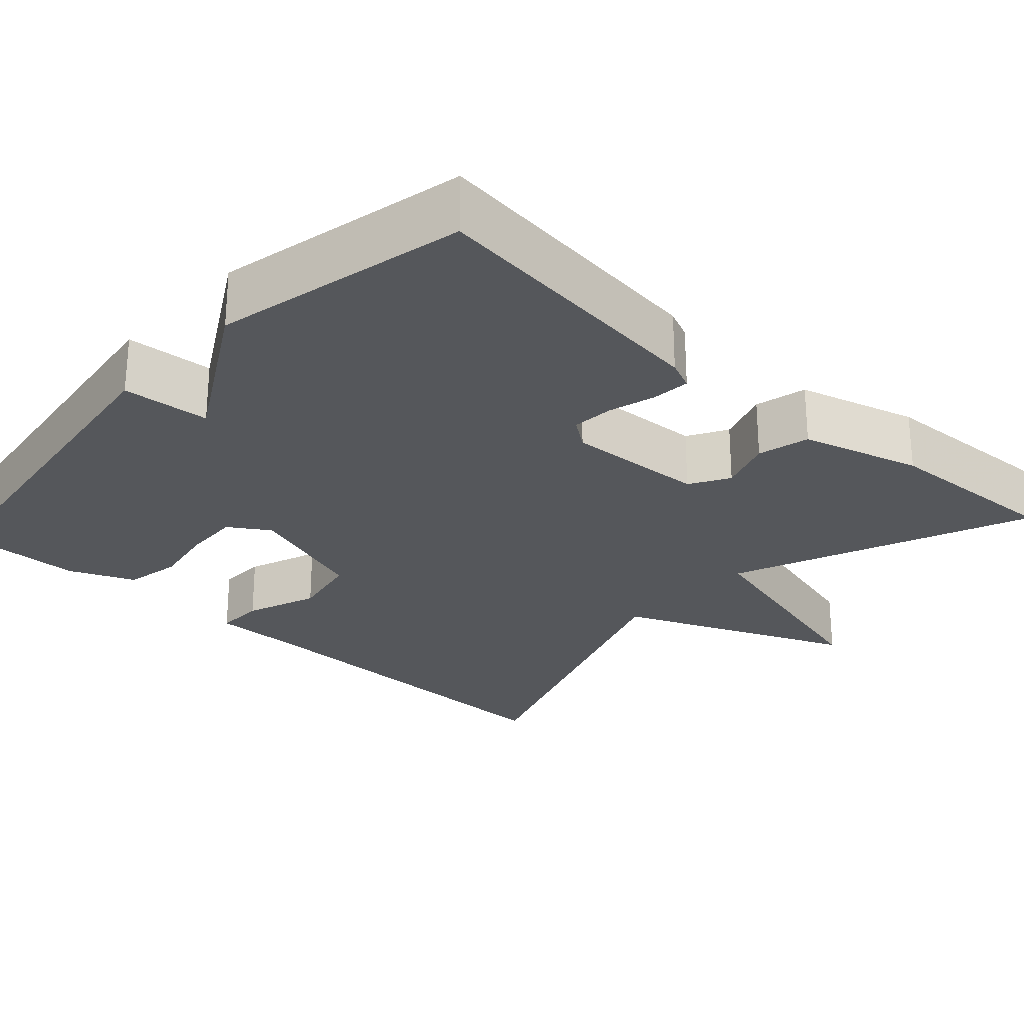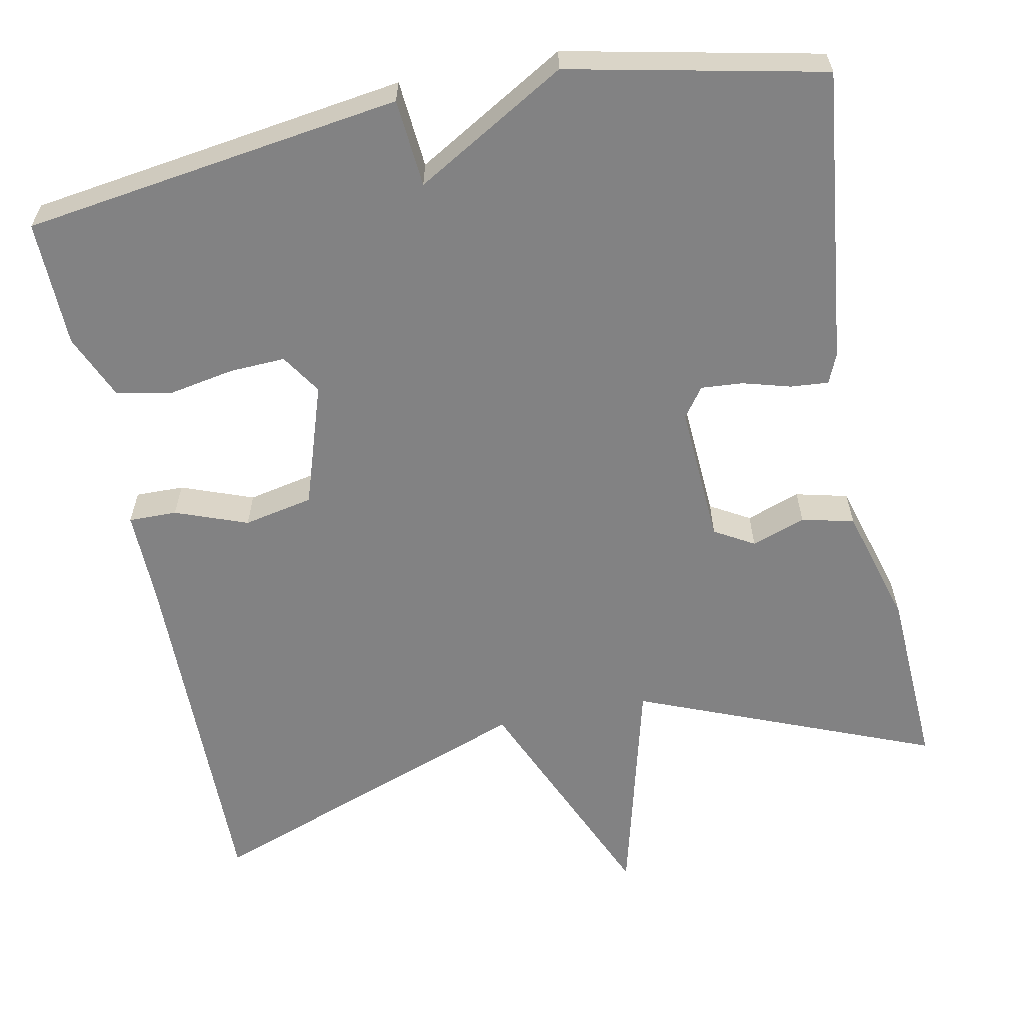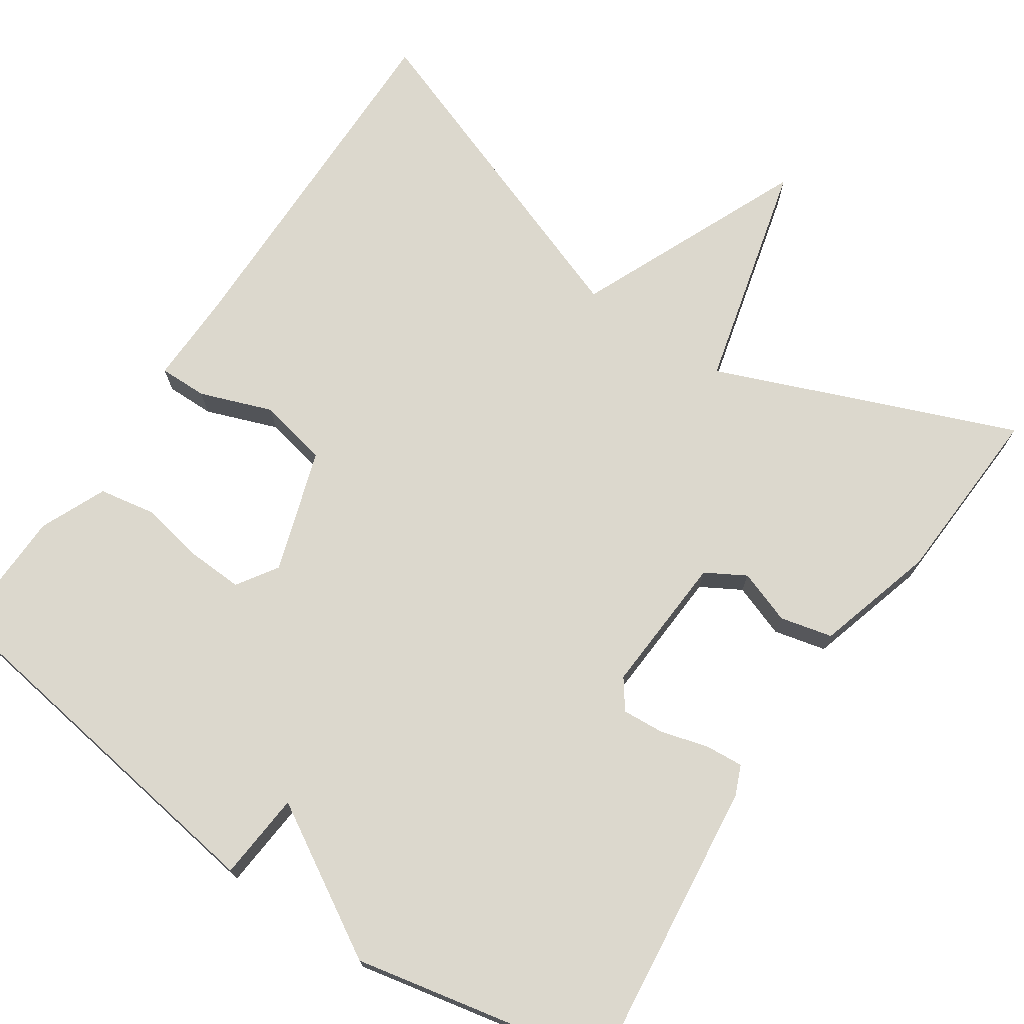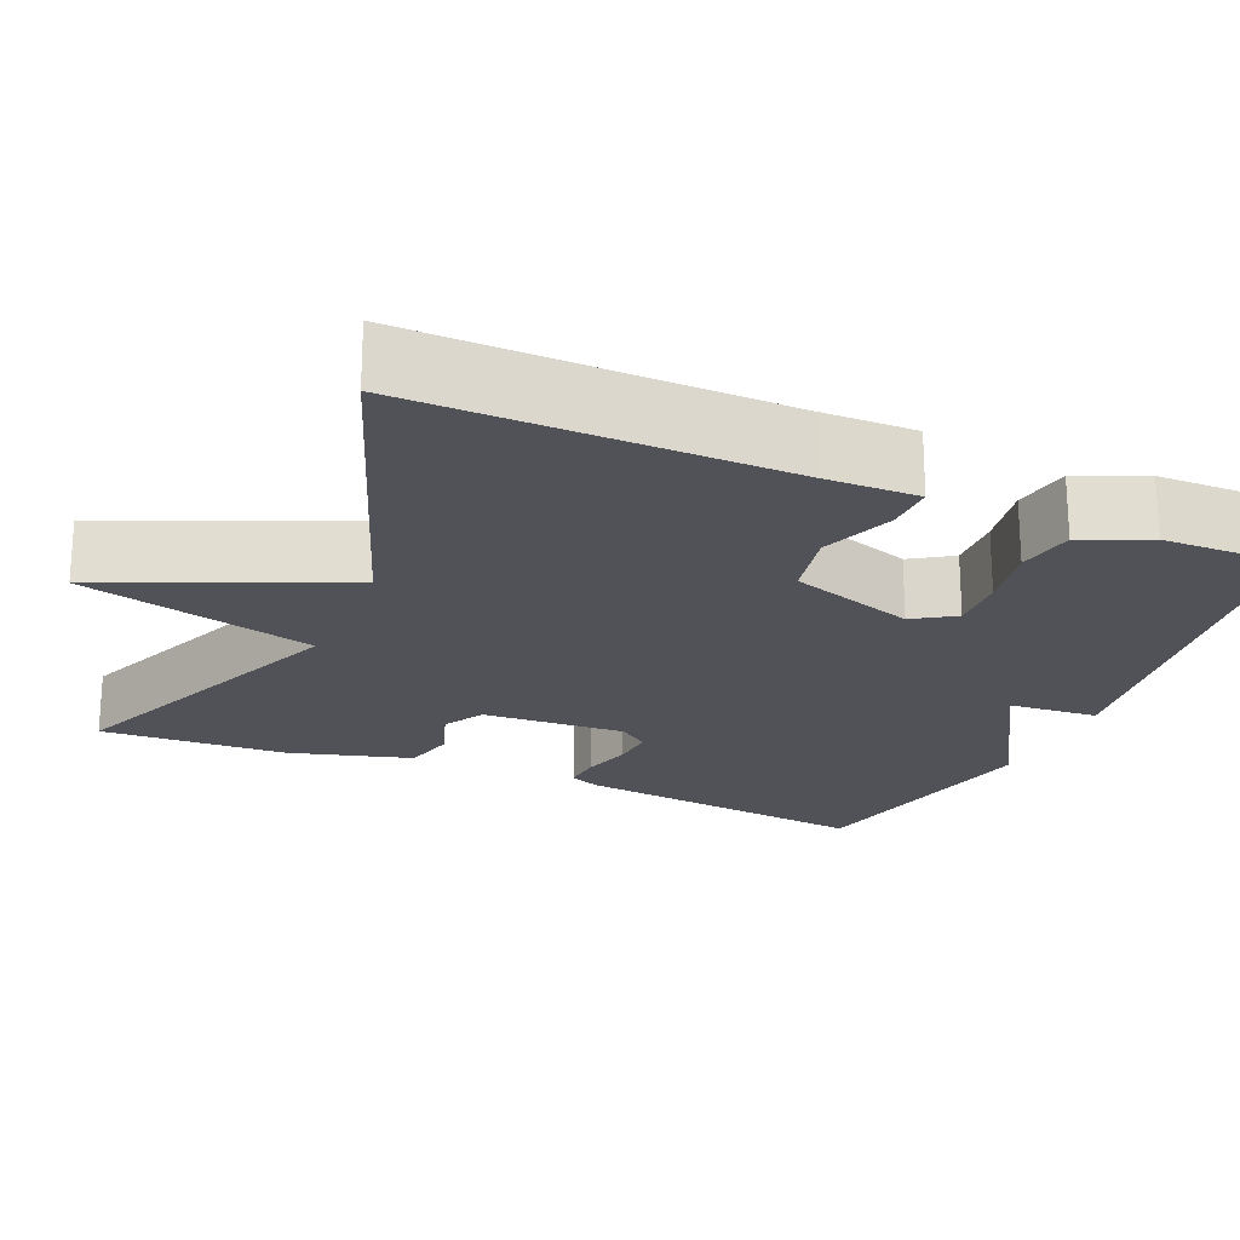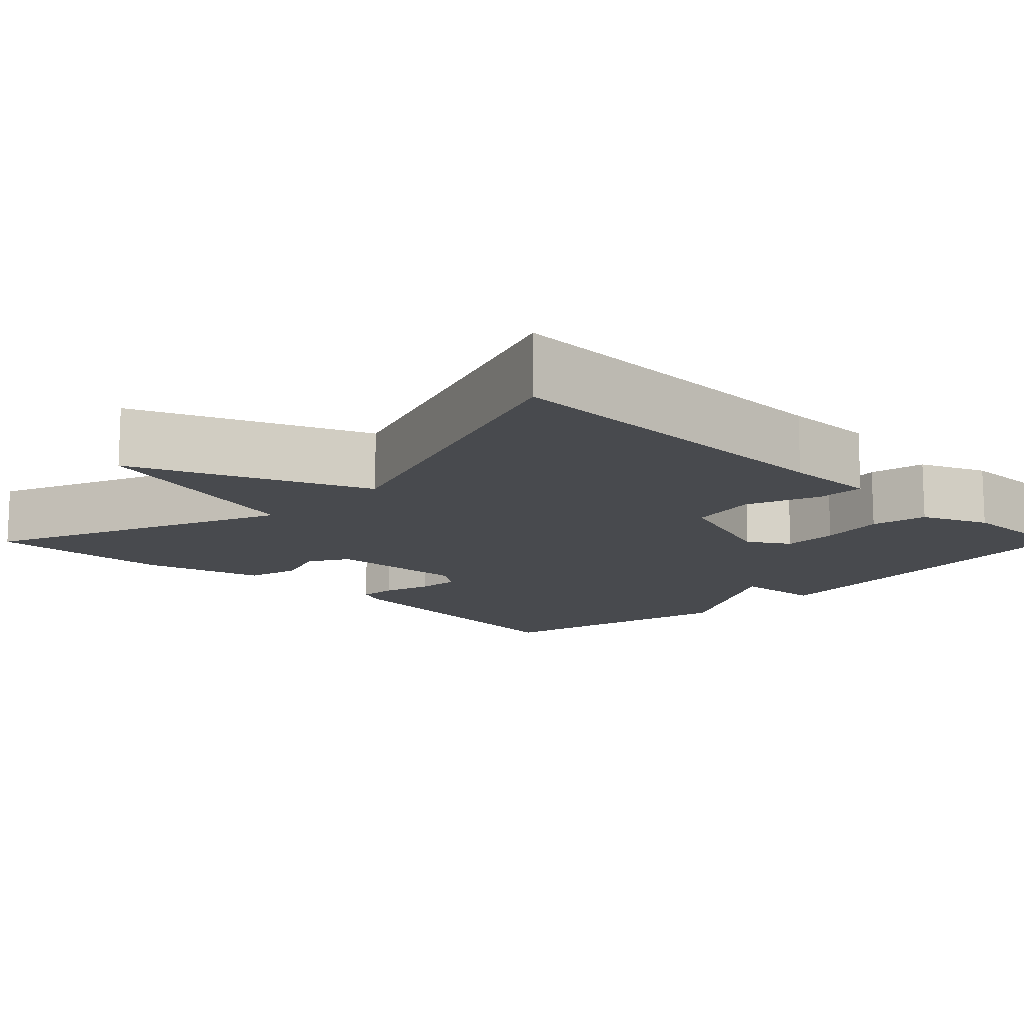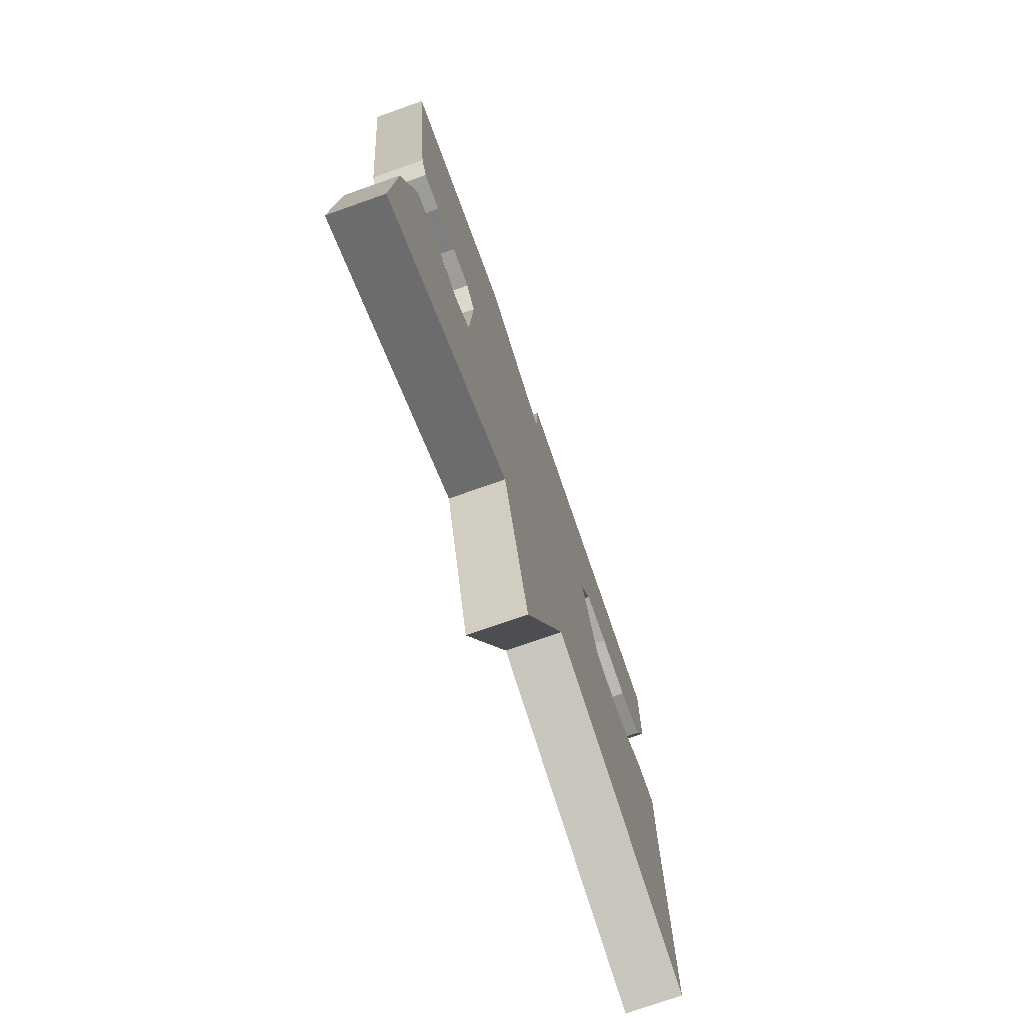
<metadata>
{"format":"obj","ext":"obj","renderer":"f3d","projection":"perspective","resolution":1024,"background":"white","views":[{"elev":-26.5,"azim":47.4,"up":"+Y"},{"elev":-60.8,"azim":11.4,"up":"+Y"},{"elev":72.5,"azim":34.2,"up":"+Y"},{"elev":-21.5,"azim":-113.3,"up":"+Y"},{"elev":-13.1,"azim":-134.8,"up":"+Y"},{"elev":-74.3,"azim":109.5,"up":"+Z"}]}
</metadata>
<code>
v 0.5 0.07 -0.5
v 0.123 0.07 -0.347
v 0.048 0.07 -0.637
v -0.077 0.07 -0.347
v -0.5 0.07 -0.5
v -0.494 0.07 -0.043
v -0.496 0.07 0.073
v -0.435 0.07 0.072
v -0.344 0.07 0.038
v -0.256 0.07 0.056
v -0.205 0.07 0.211
v -0.238 0.07 0.262
v -0.308 0.07 0.259
v -0.39 0.07 0.244
v -0.461 0.07 0.257
v -0.497 0.07 0.34
v -0.5 0.07 0.5
v -0.021 0.07 0.568
v -0.012 0.07 0.457
v 0.179 0.07 0.568
v 0.5 0.07 0.5
v 0.456 0.07 0.128
v 0.44 0.07 0.091
v 0.392 0.07 0.095
v 0.332 0.07 0.112
v 0.279 0.07 0.116
v 0.252 0.07 0.079
v 0.262 0.07 -0.098
v 0.312 0.07 -0.127
v 0.38 0.07 -0.103
v 0.446 0.07 -0.119
v 0.489 0.07 -0.27
v 0.5 0 -0.5
v 0.123 0 -0.347
v 0.048 0 -0.637
v -0.077 0 -0.347
v -0.5 0 -0.5
v -0.494 0 -0.043
v -0.496 0 0.073
v -0.435 0 0.072
v -0.344 0 0.038
v -0.256 0 0.056
v -0.205 0 0.211
v -0.238 0 0.262
v -0.308 0 0.259
v -0.39 0 0.244
v -0.461 0 0.257
v -0.497 0 0.34
v -0.5 0 0.5
v -0.021 0 0.568
v -0.012 0 0.457
v 0.179 0 0.568
v 0.5 0 0.5
v 0.456 0 0.128
v 0.44 0 0.091
v 0.392 0 0.095
v 0.332 0 0.112
v 0.279 0 0.116
v 0.252 0 0.079
v 0.262 0 -0.098
v 0.312 0 -0.127
v 0.38 0 -0.103
v 0.446 0 -0.119
v 0.489 0 -0.27
f 32 1 2
f 31 32 2
f 30 31 2
f 29 30 2
f 28 29 2
f 27 28 2
f 23 24 25
f 22 23 25
f 21 22 25
f 20 21 25
f 19 20 25
f 19 25 26
f 17 18 19
f 16 17 19
f 15 16 19
f 14 15 19
f 13 14 19
f 12 13 19
f 19 26 27
f 12 19 27
f 11 12 27
f 6 7 8 9
f 6 9 10
f 5 6 10
f 4 5 10
f 2 3 4
f 10 11 27
f 4 10 27
f 2 4 27
f 34 33 64
f 34 64 63
f 34 63 62
f 34 62 61
f 34 61 60
f 34 60 59
f 57 56 55
f 57 55 54
f 57 54 53
f 57 53 52
f 57 52 51
f 58 57 51
f 51 50 49
f 51 49 48
f 51 48 47
f 51 47 46
f 51 46 45
f 51 45 44
f 59 58 51
f 59 51 44
f 59 44 43
f 41 40 39 38
f 42 41 38
f 42 38 37
f 42 37 36
f 36 35 34
f 59 43 42
f 59 42 36
f 59 36 34
f 1 33 34 2
f 2 34 35 3
f 3 35 36 4
f 4 36 37 5
f 5 37 38 6
f 6 38 39 7
f 7 39 40 8
f 8 40 41 9
f 9 41 42 10
f 10 42 43 11
f 11 43 44 12
f 12 44 45 13
f 13 45 46 14
f 14 46 47 15
f 15 47 48 16
f 16 48 49 17
f 17 49 50 18
f 18 50 51 19
f 19 51 52 20
f 20 52 53 21
f 21 53 54 22
f 22 54 55 23
f 23 55 56 24
f 24 56 57 25
f 25 57 58 26
f 26 58 59 27
f 27 59 60 28
f 28 60 61 29
f 29 61 62 30
f 30 62 63 31
f 31 63 64 32
f 32 64 33 1

</code>
